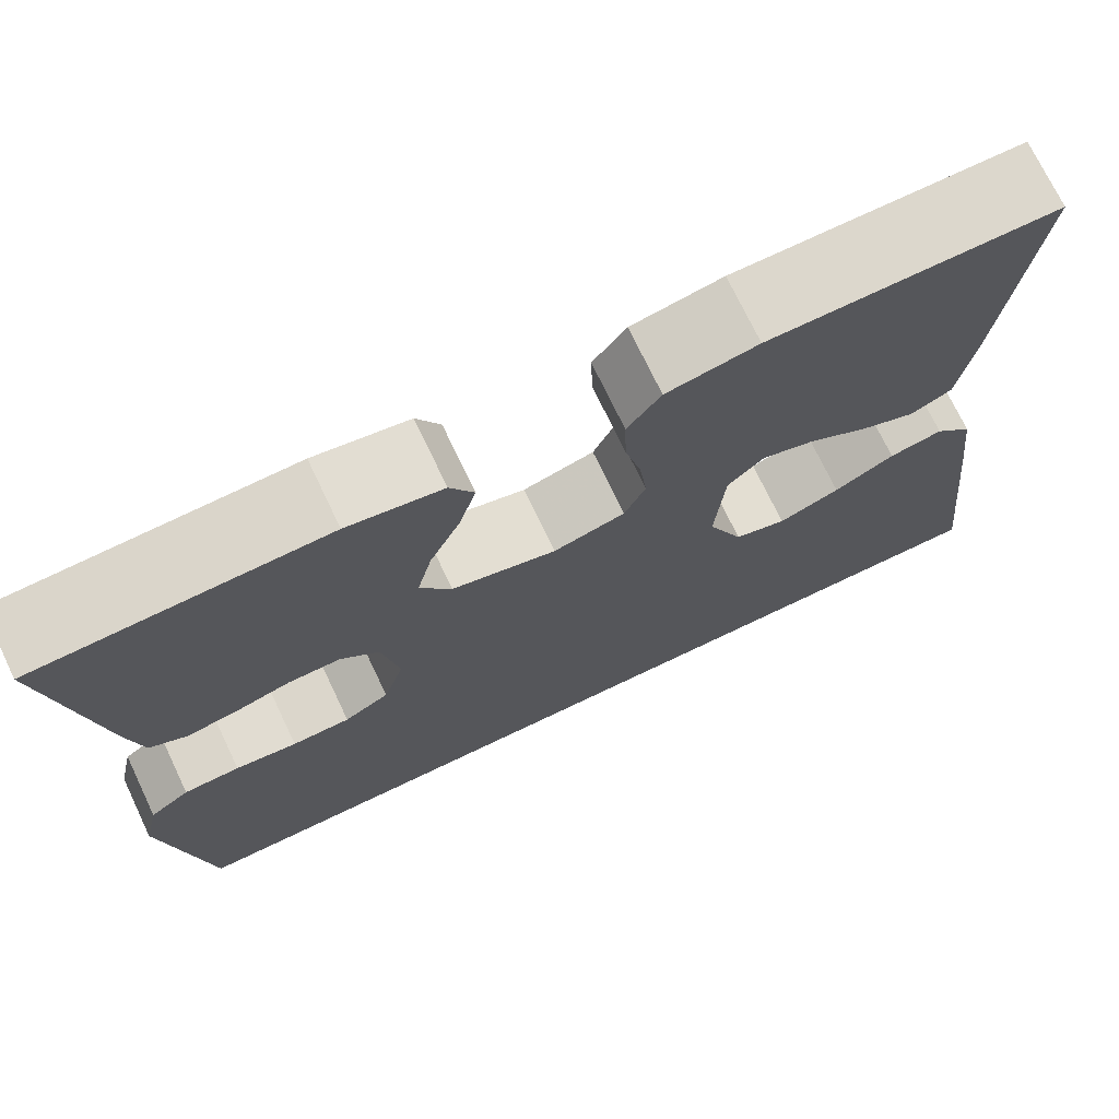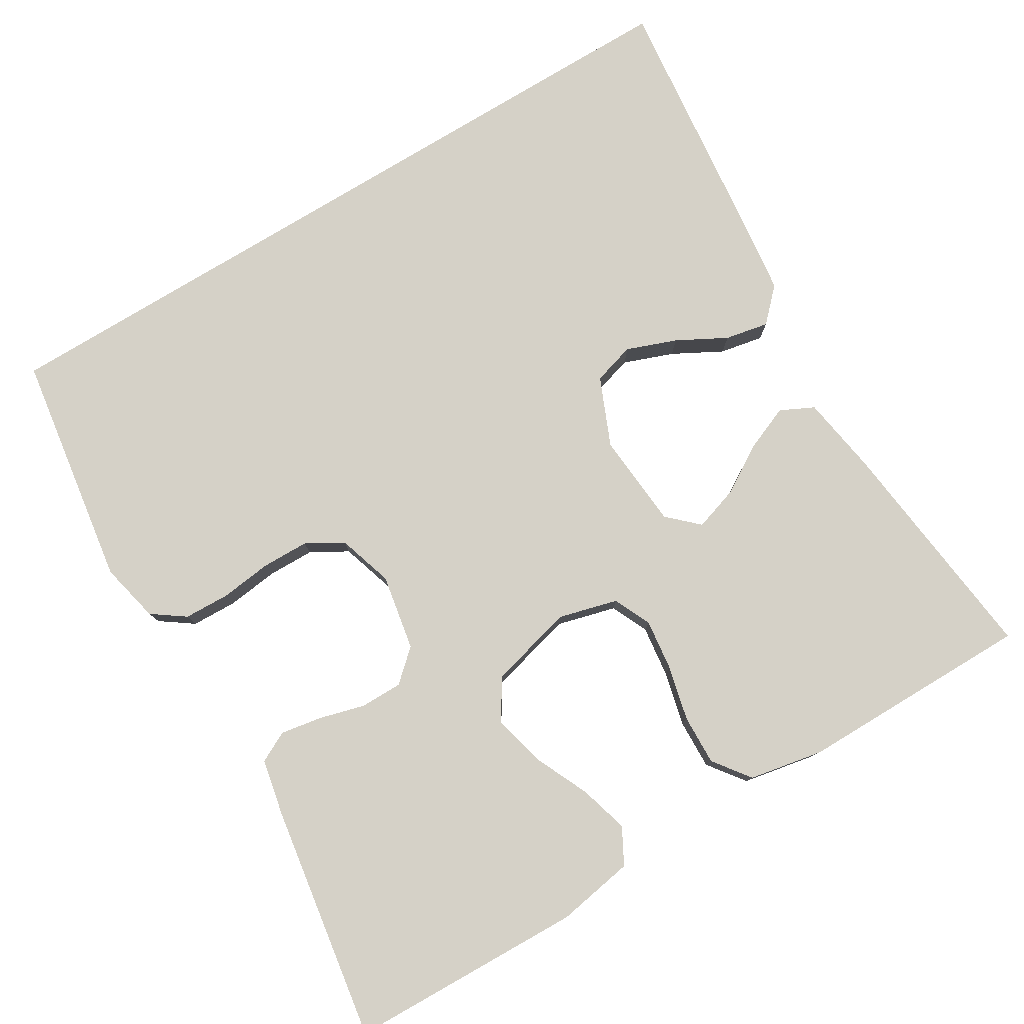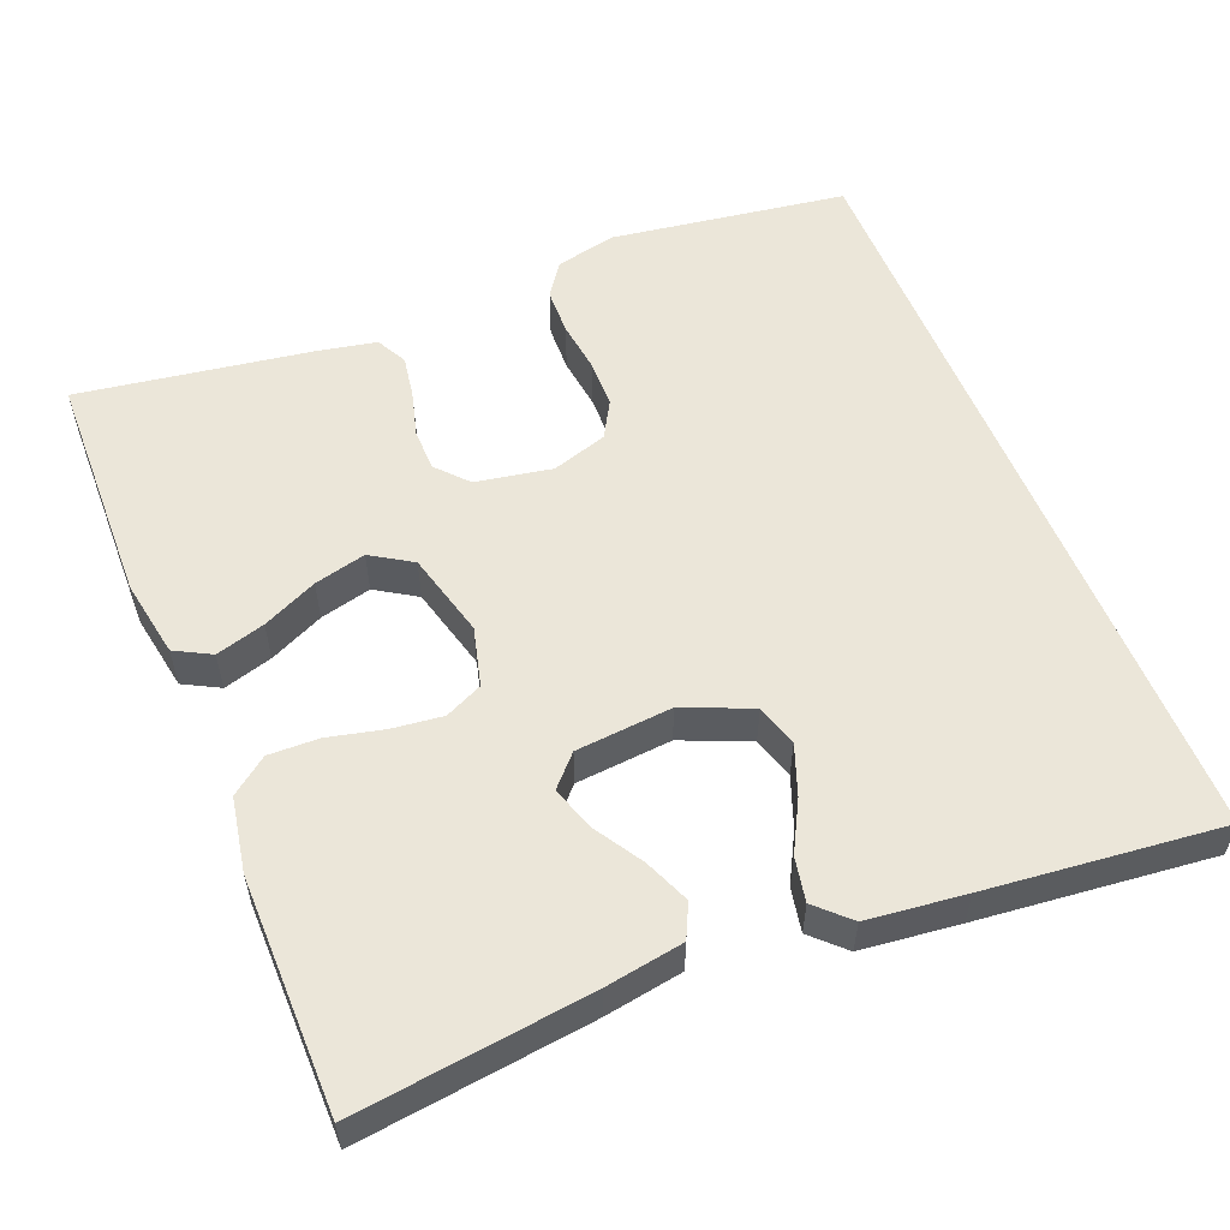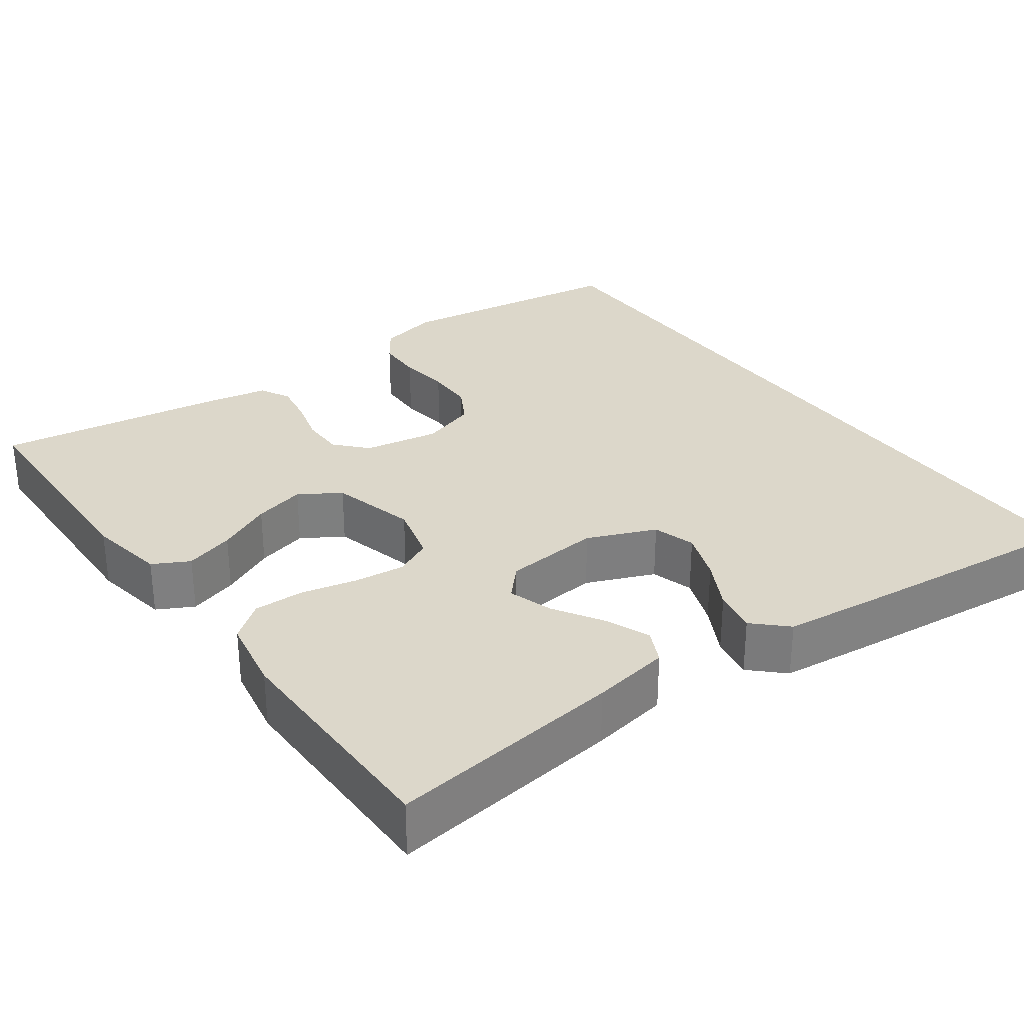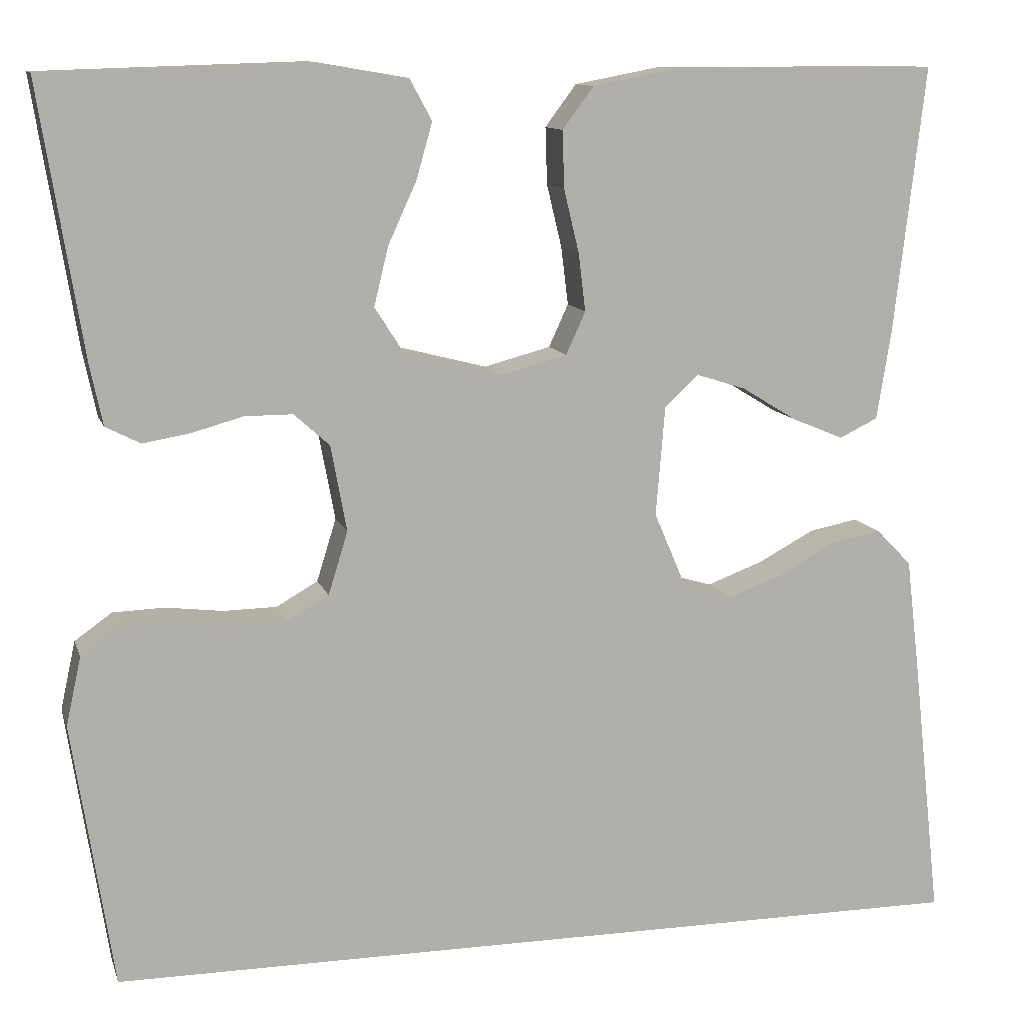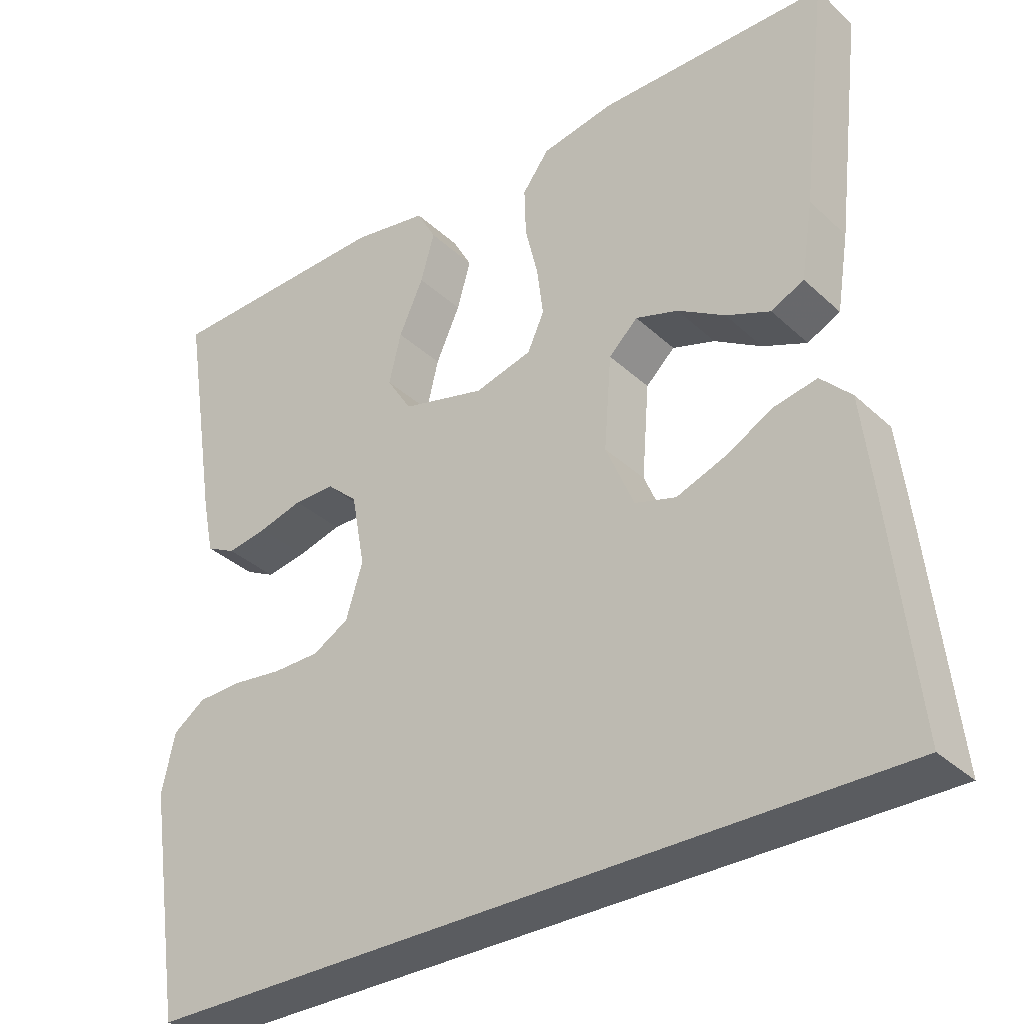
<metadata>
{"format":"obj","ext":"obj","renderer":"f3d","projection":"perspective","resolution":1024,"background":"white","views":[{"elev":73.0,"azim":-25.5,"up":"+Z"},{"elev":79.0,"azim":-31.2,"up":"+Y"},{"elev":56.0,"azim":67.7,"up":"+Y"},{"elev":30.7,"azim":53.6,"up":"+Y"},{"elev":11.5,"azim":-14.8,"up":"+Z"},{"elev":-34.2,"azim":39.2,"up":"+Z"}]}
</metadata>
<code>
v -0.442 0.07 -0.5
v -0.488 0.07 -0.2
v -0.471 0.07 -0.123
v -0.429 0.07 -0.093
v -0.37 0.07 -0.091
v -0.305 0.07 -0.099
v -0.244 0.07 -0.098
v -0.197 0.07 -0.071
v -0.175 0.07 0
v -0.193 0.07 0.097
v -0.233 0.07 0.133
v -0.287 0.07 0.133
v -0.345 0.07 0.117
v -0.398 0.07 0.108
v -0.437 0.07 0.128
v -0.452 0.07 0.2
v -0.5 0.07 0.5
v -0.2 0.07 0.509
v -0.101 0.07 0.492
v -0.076 0.07 0.446
v -0.094 0.07 0.383
v -0.126 0.07 0.313
v -0.142 0.07 0.247
v -0.109 0.07 0.195
v 0 0.07 0.167
v 0.075 0.07 0.187
v 0.097 0.07 0.235
v 0.089 0.07 0.3
v 0.072 0.07 0.371
v 0.07 0.07 0.435
v 0.105 0.07 0.482
v 0.2 0.07 0.5
v 0.5 0.07 0.5
v 0.465 0.07 0.2
v 0.449 0.07 0.1
v 0.406 0.07 0.079
v 0.348 0.07 0.103
v 0.286 0.07 0.141
v 0.23 0.07 0.159
v 0.192 0.07 0.123
v 0.182 0.07 0
v 0.219 0.07 -0.087
v 0.273 0.07 -0.103
v 0.337 0.07 -0.079
v 0.4 0.07 -0.045
v 0.456 0.07 -0.034
v 0.496 0.07 -0.075
v 0.511 0.07 -0.2
v 0.544 0.07 -0.5
v -0.442 0 -0.5
v -0.488 0 -0.2
v -0.471 0 -0.123
v -0.429 0 -0.093
v -0.37 0 -0.091
v -0.305 0 -0.099
v -0.244 0 -0.098
v -0.197 0 -0.071
v -0.175 0 0
v -0.193 0 0.097
v -0.233 0 0.133
v -0.287 0 0.133
v -0.345 0 0.117
v -0.398 0 0.108
v -0.437 0 0.128
v -0.452 0 0.2
v -0.5 0 0.5
v -0.2 0 0.509
v -0.101 0 0.492
v -0.076 0 0.446
v -0.094 0 0.383
v -0.126 0 0.313
v -0.142 0 0.247
v -0.109 0 0.195
v 0 0 0.167
v 0.075 0 0.187
v 0.097 0 0.235
v 0.089 0 0.3
v 0.072 0 0.371
v 0.07 0 0.435
v 0.105 0 0.482
v 0.2 0 0.5
v 0.5 0 0.5
v 0.465 0 0.2
v 0.449 0 0.1
v 0.406 0 0.079
v 0.348 0 0.103
v 0.286 0 0.141
v 0.23 0 0.159
v 0.192 0 0.123
v 0.182 0 0
v 0.219 0 -0.087
v 0.273 0 -0.103
v 0.337 0 -0.079
v 0.4 0 -0.045
v 0.456 0 -0.034
v 0.496 0 -0.075
v 0.511 0 -0.2
v 0.544 0 -0.5
f 44 45 46 47
f 43 44 47 48
f 42 43 48 49
f 35 36 37 38
f 35 38 39
f 34 35 39
f 33 34 39
f 32 33 39 40
f 28 29 30 31
f 27 28 31 32
f 19 20 21 22
f 19 22 23
f 18 19 23
f 17 18 23
f 16 17 23 24
f 12 13 14 15
f 12 15 16 24
f 3 4 5 6
f 3 6 7
f 2 3 7
f 42 49 1 2
f 41 42 2 7
f 27 32 40 41
f 26 27 41
f 25 26 41
f 11 12 24 25
f 10 11 25 41
f 9 10 41
f 8 9 41
f 7 8 41
f 96 95 94 93
f 97 96 93 92
f 98 97 92 91
f 87 86 85 84
f 88 87 84
f 88 84 83
f 88 83 82
f 89 88 82 81
f 80 79 78 77
f 81 80 77 76
f 71 70 69 68
f 72 71 68
f 72 68 67
f 72 67 66
f 73 72 66 65
f 64 63 62 61
f 73 65 64 61
f 55 54 53 52
f 56 55 52
f 56 52 51
f 51 50 98 91
f 56 51 91 90
f 90 89 81 76
f 90 76 75
f 90 75 74
f 74 73 61 60
f 90 74 60 59
f 90 59 58
f 90 58 57
f 90 57 56
f 1 50 51 2
f 2 51 52 3
f 3 52 53 4
f 4 53 54 5
f 5 54 55 6
f 6 55 56 7
f 7 56 57 8
f 8 57 58 9
f 9 58 59 10
f 10 59 60 11
f 11 60 61 12
f 12 61 62 13
f 13 62 63 14
f 14 63 64 15
f 15 64 65 16
f 16 65 66 17
f 17 66 67 18
f 18 67 68 19
f 19 68 69 20
f 20 69 70 21
f 21 70 71 22
f 22 71 72 23
f 23 72 73 24
f 24 73 74 25
f 25 74 75 26
f 26 75 76 27
f 27 76 77 28
f 28 77 78 29
f 29 78 79 30
f 30 79 80 31
f 31 80 81 32
f 32 81 82 33
f 33 82 83 34
f 34 83 84 35
f 35 84 85 36
f 36 85 86 37
f 37 86 87 38
f 38 87 88 39
f 39 88 89 40
f 40 89 90 41
f 41 90 91 42
f 42 91 92 43
f 43 92 93 44
f 44 93 94 45
f 45 94 95 46
f 46 95 96 47
f 47 96 97 48
f 48 97 98 49
f 49 98 50 1

</code>
